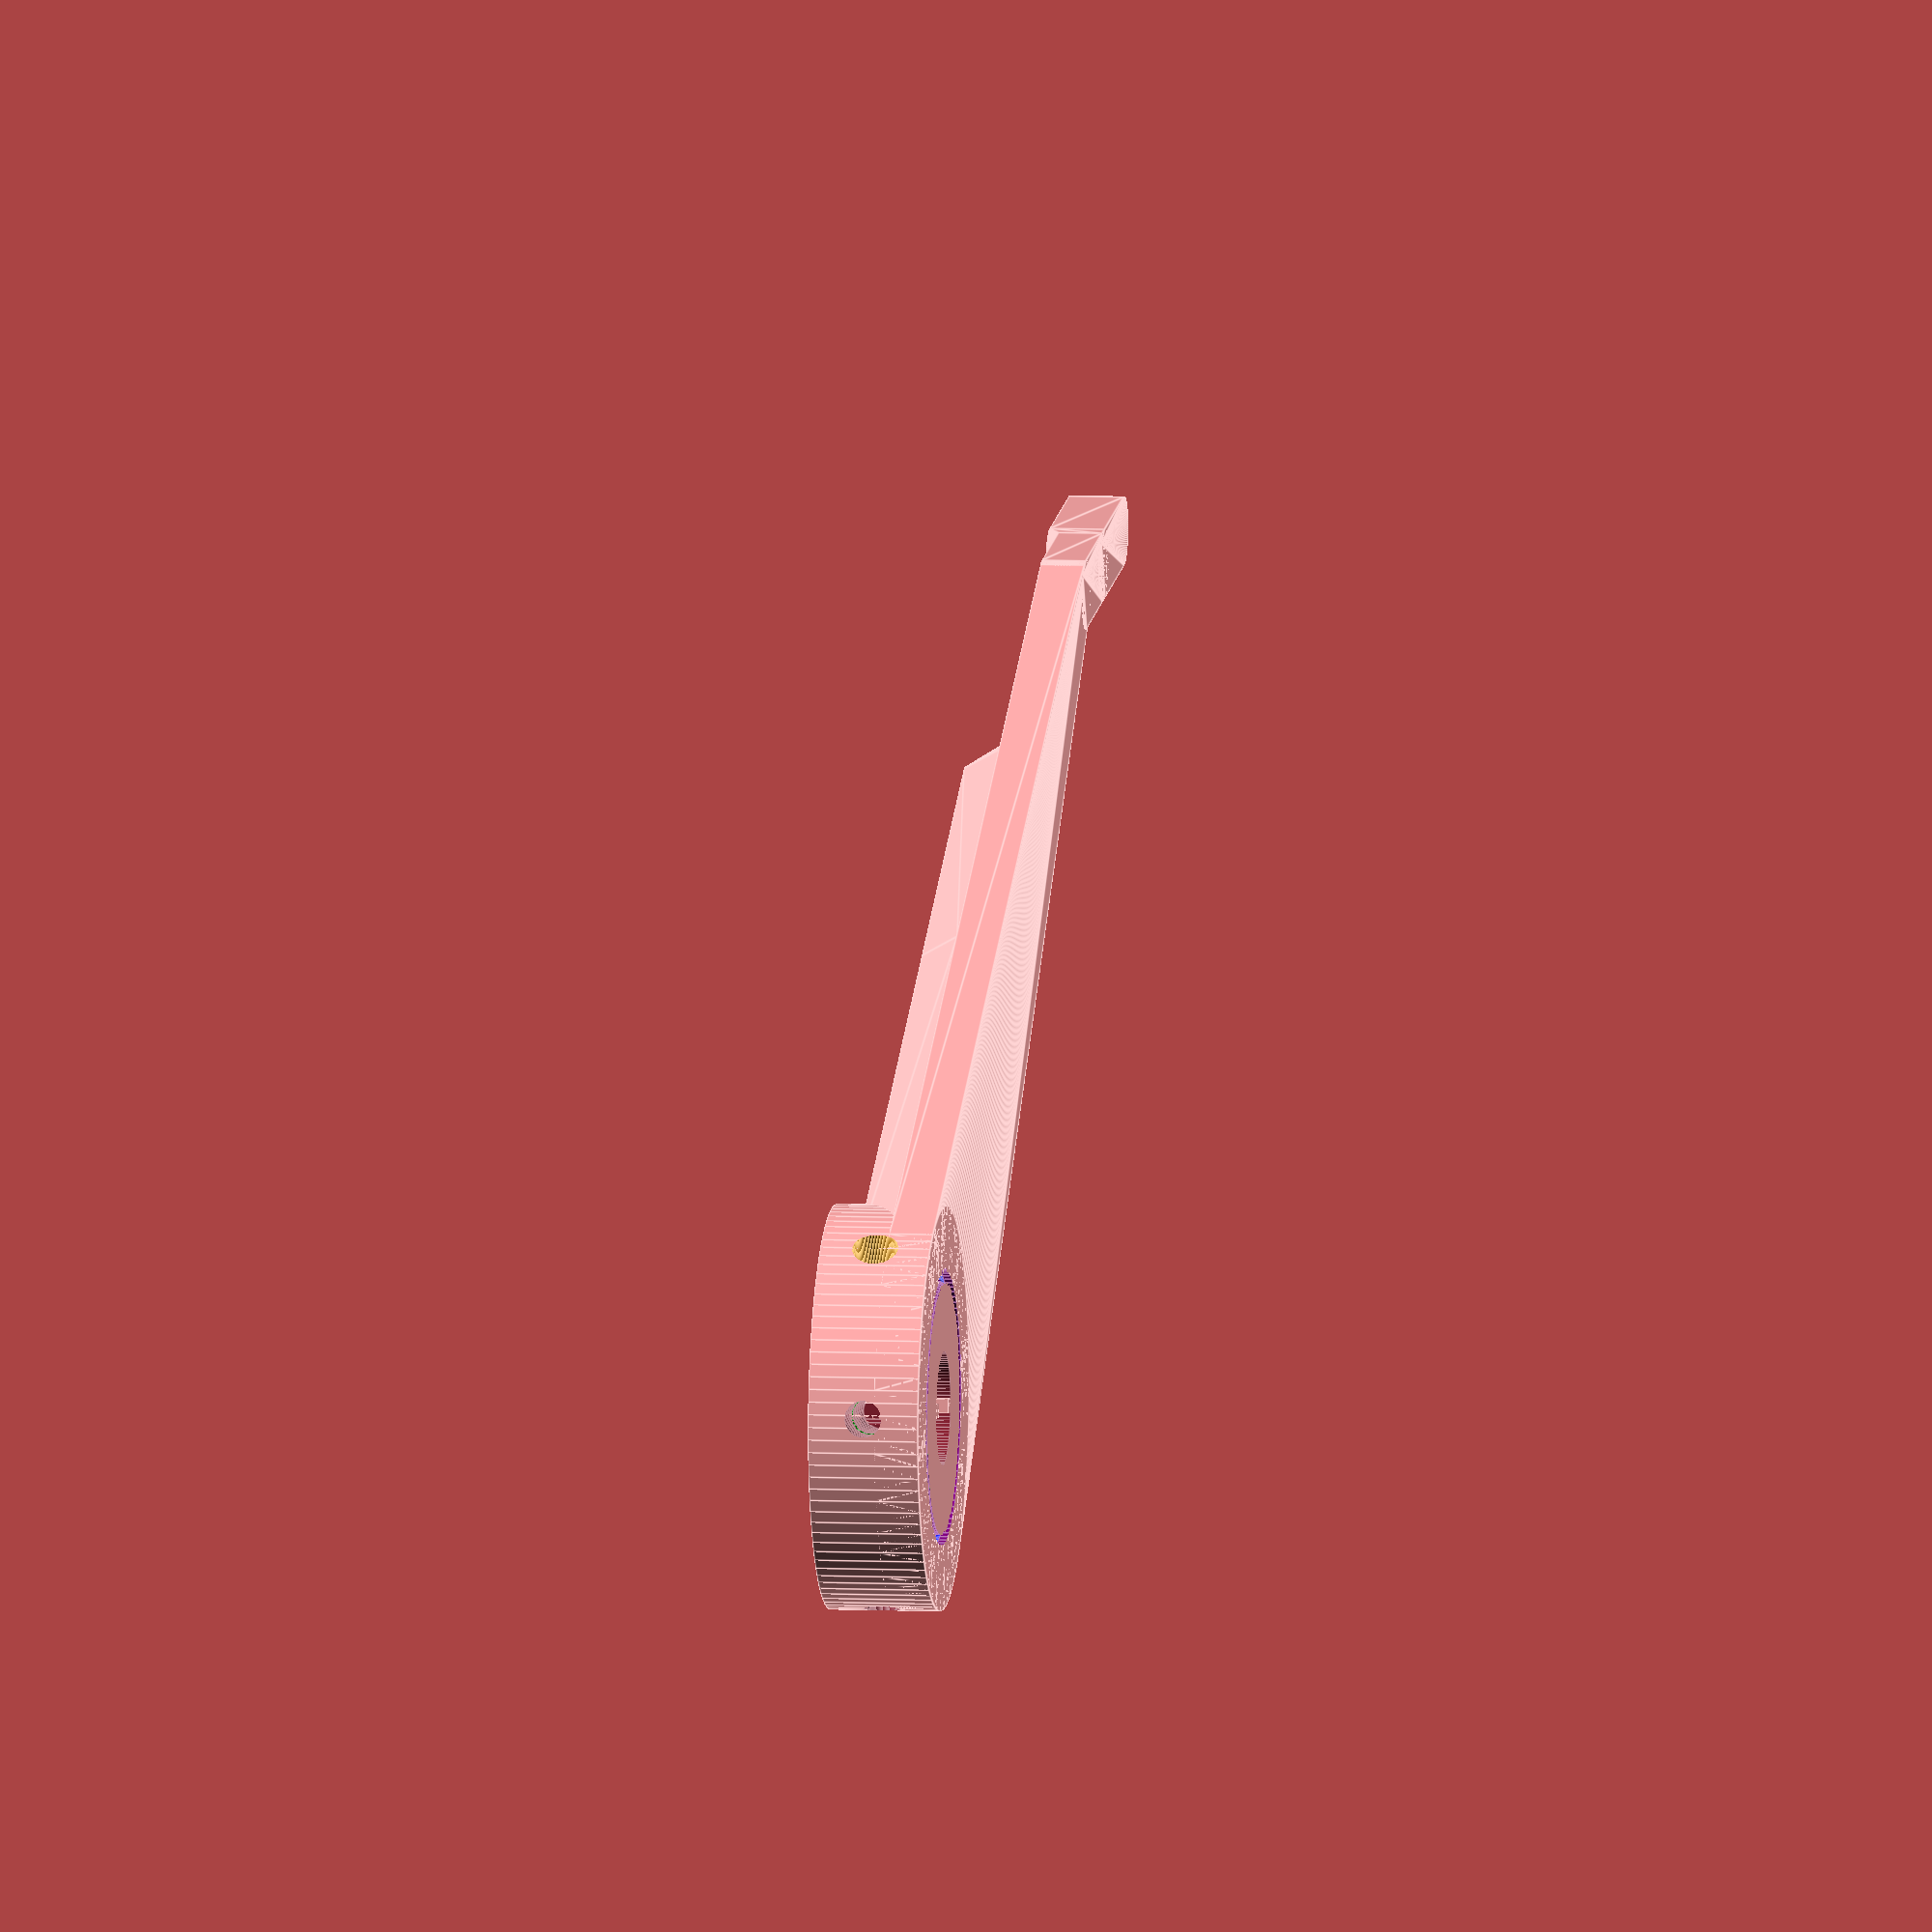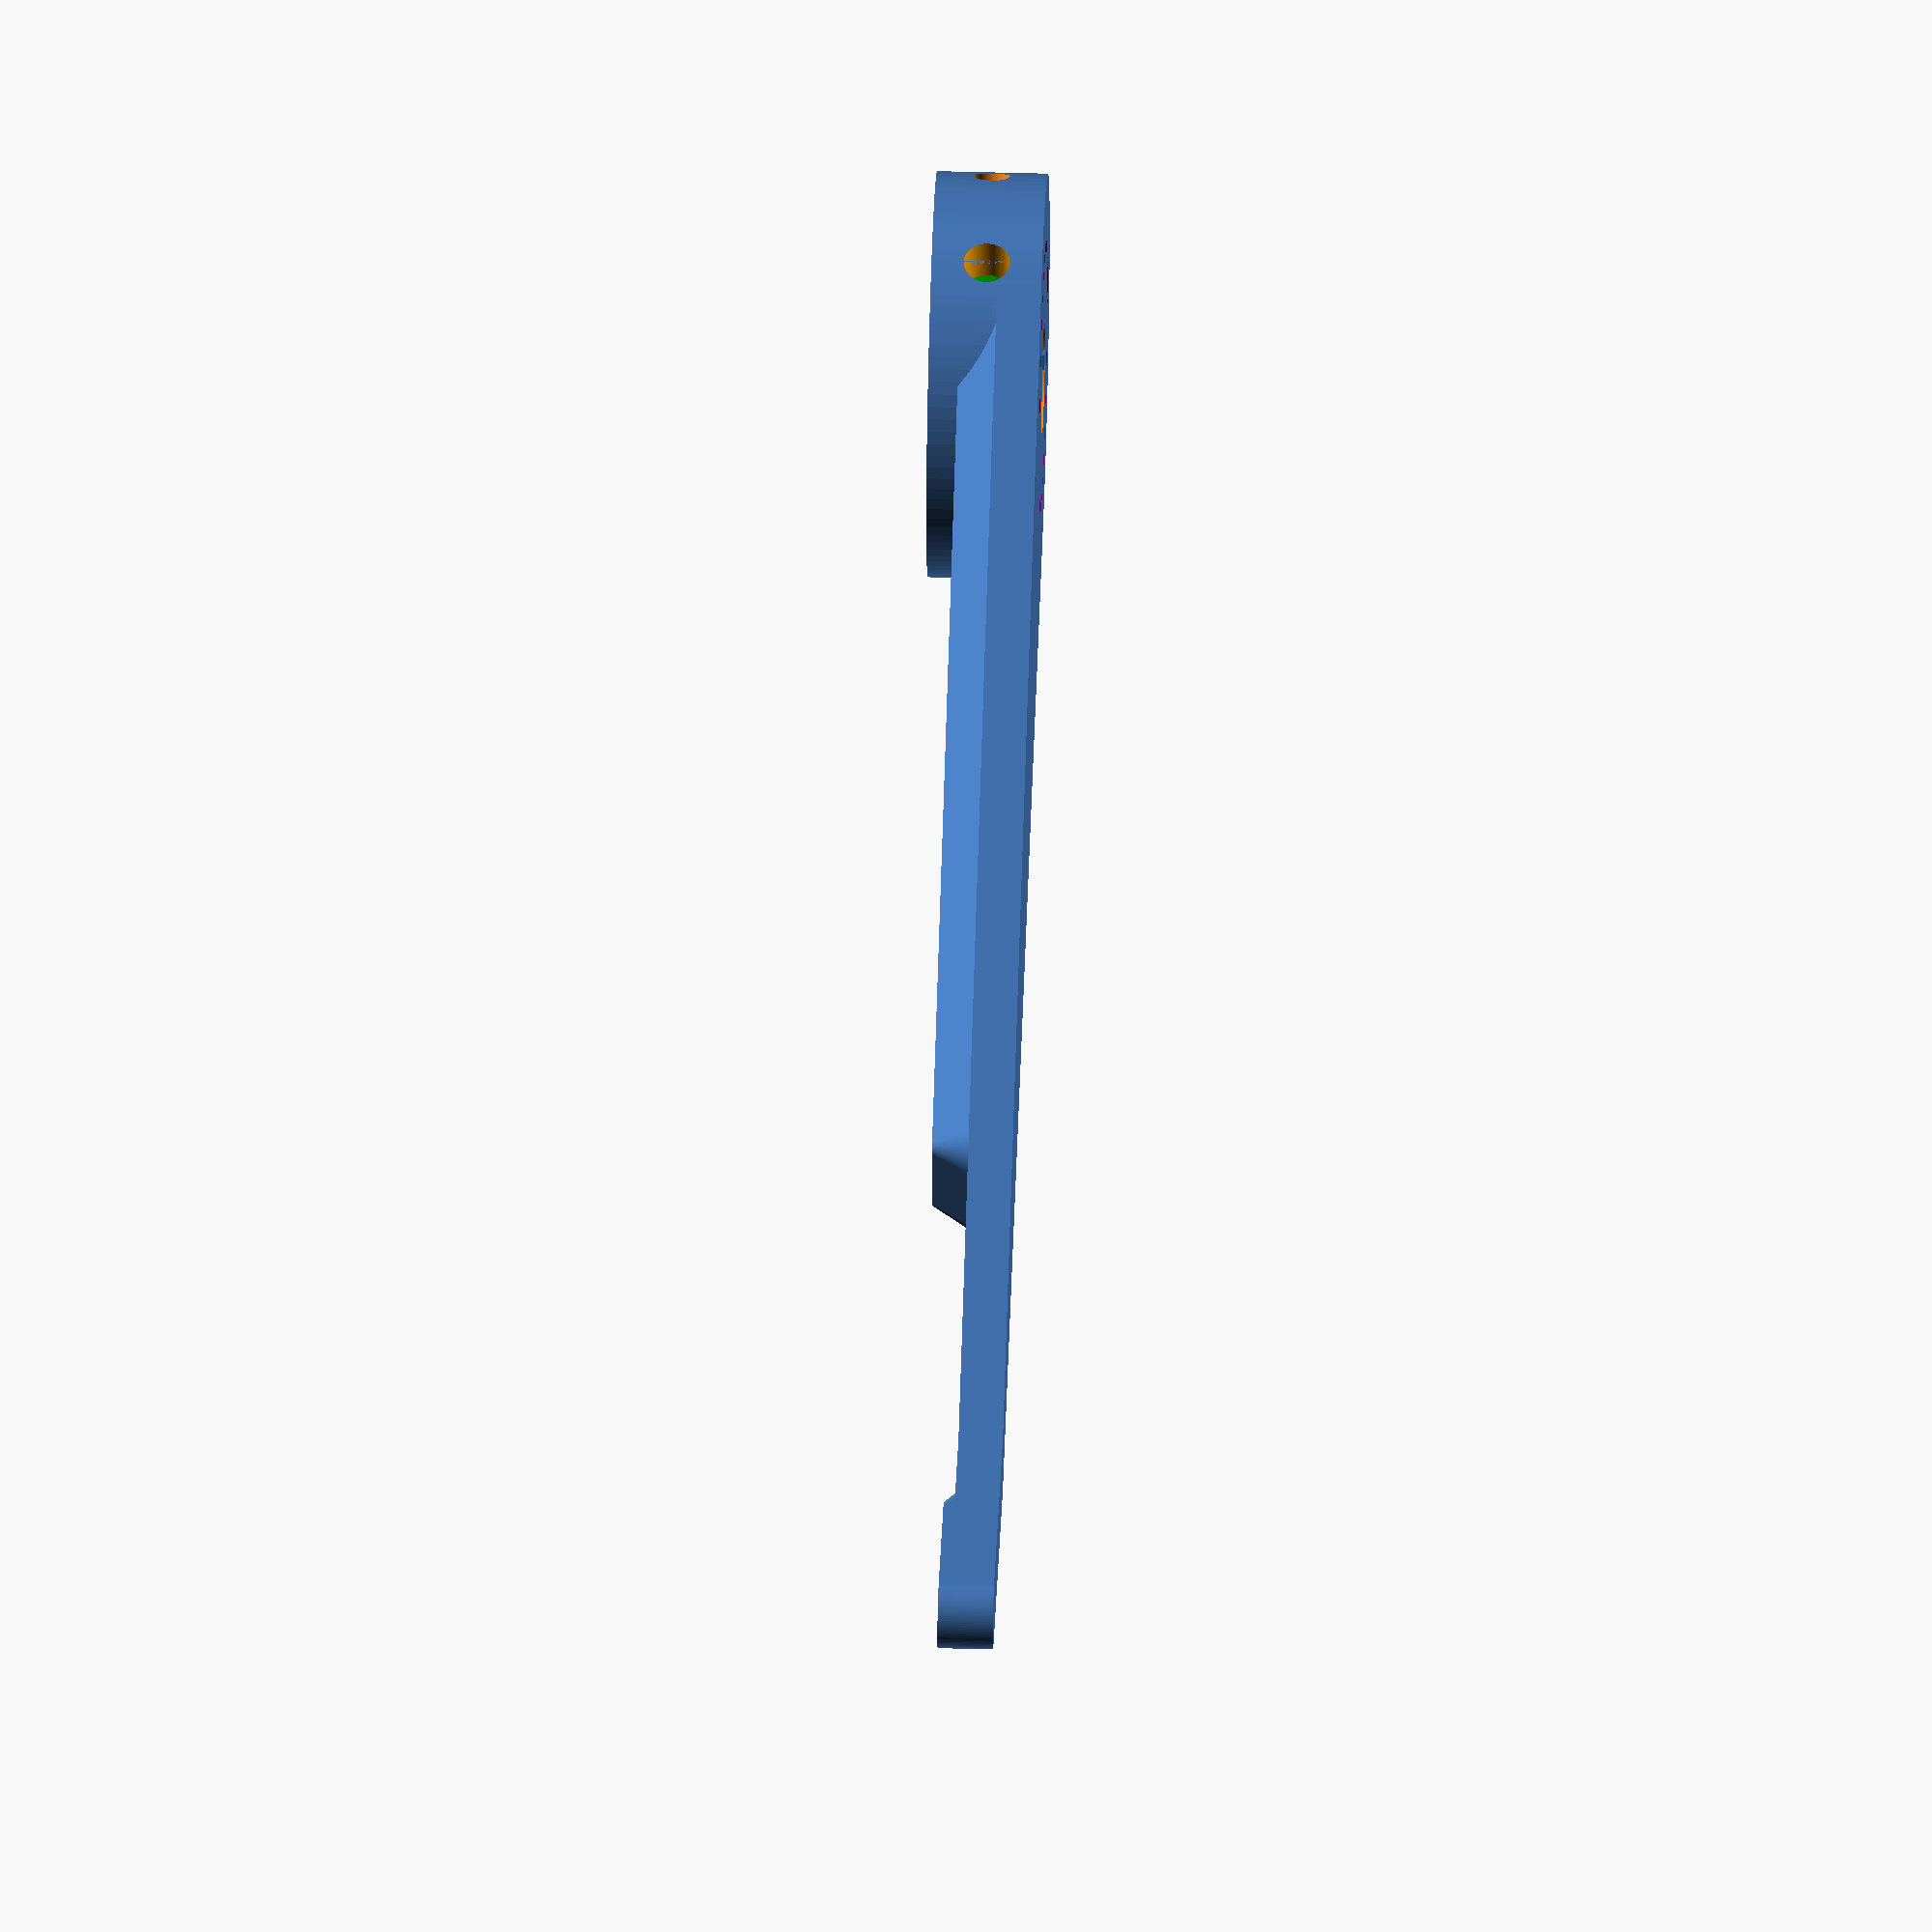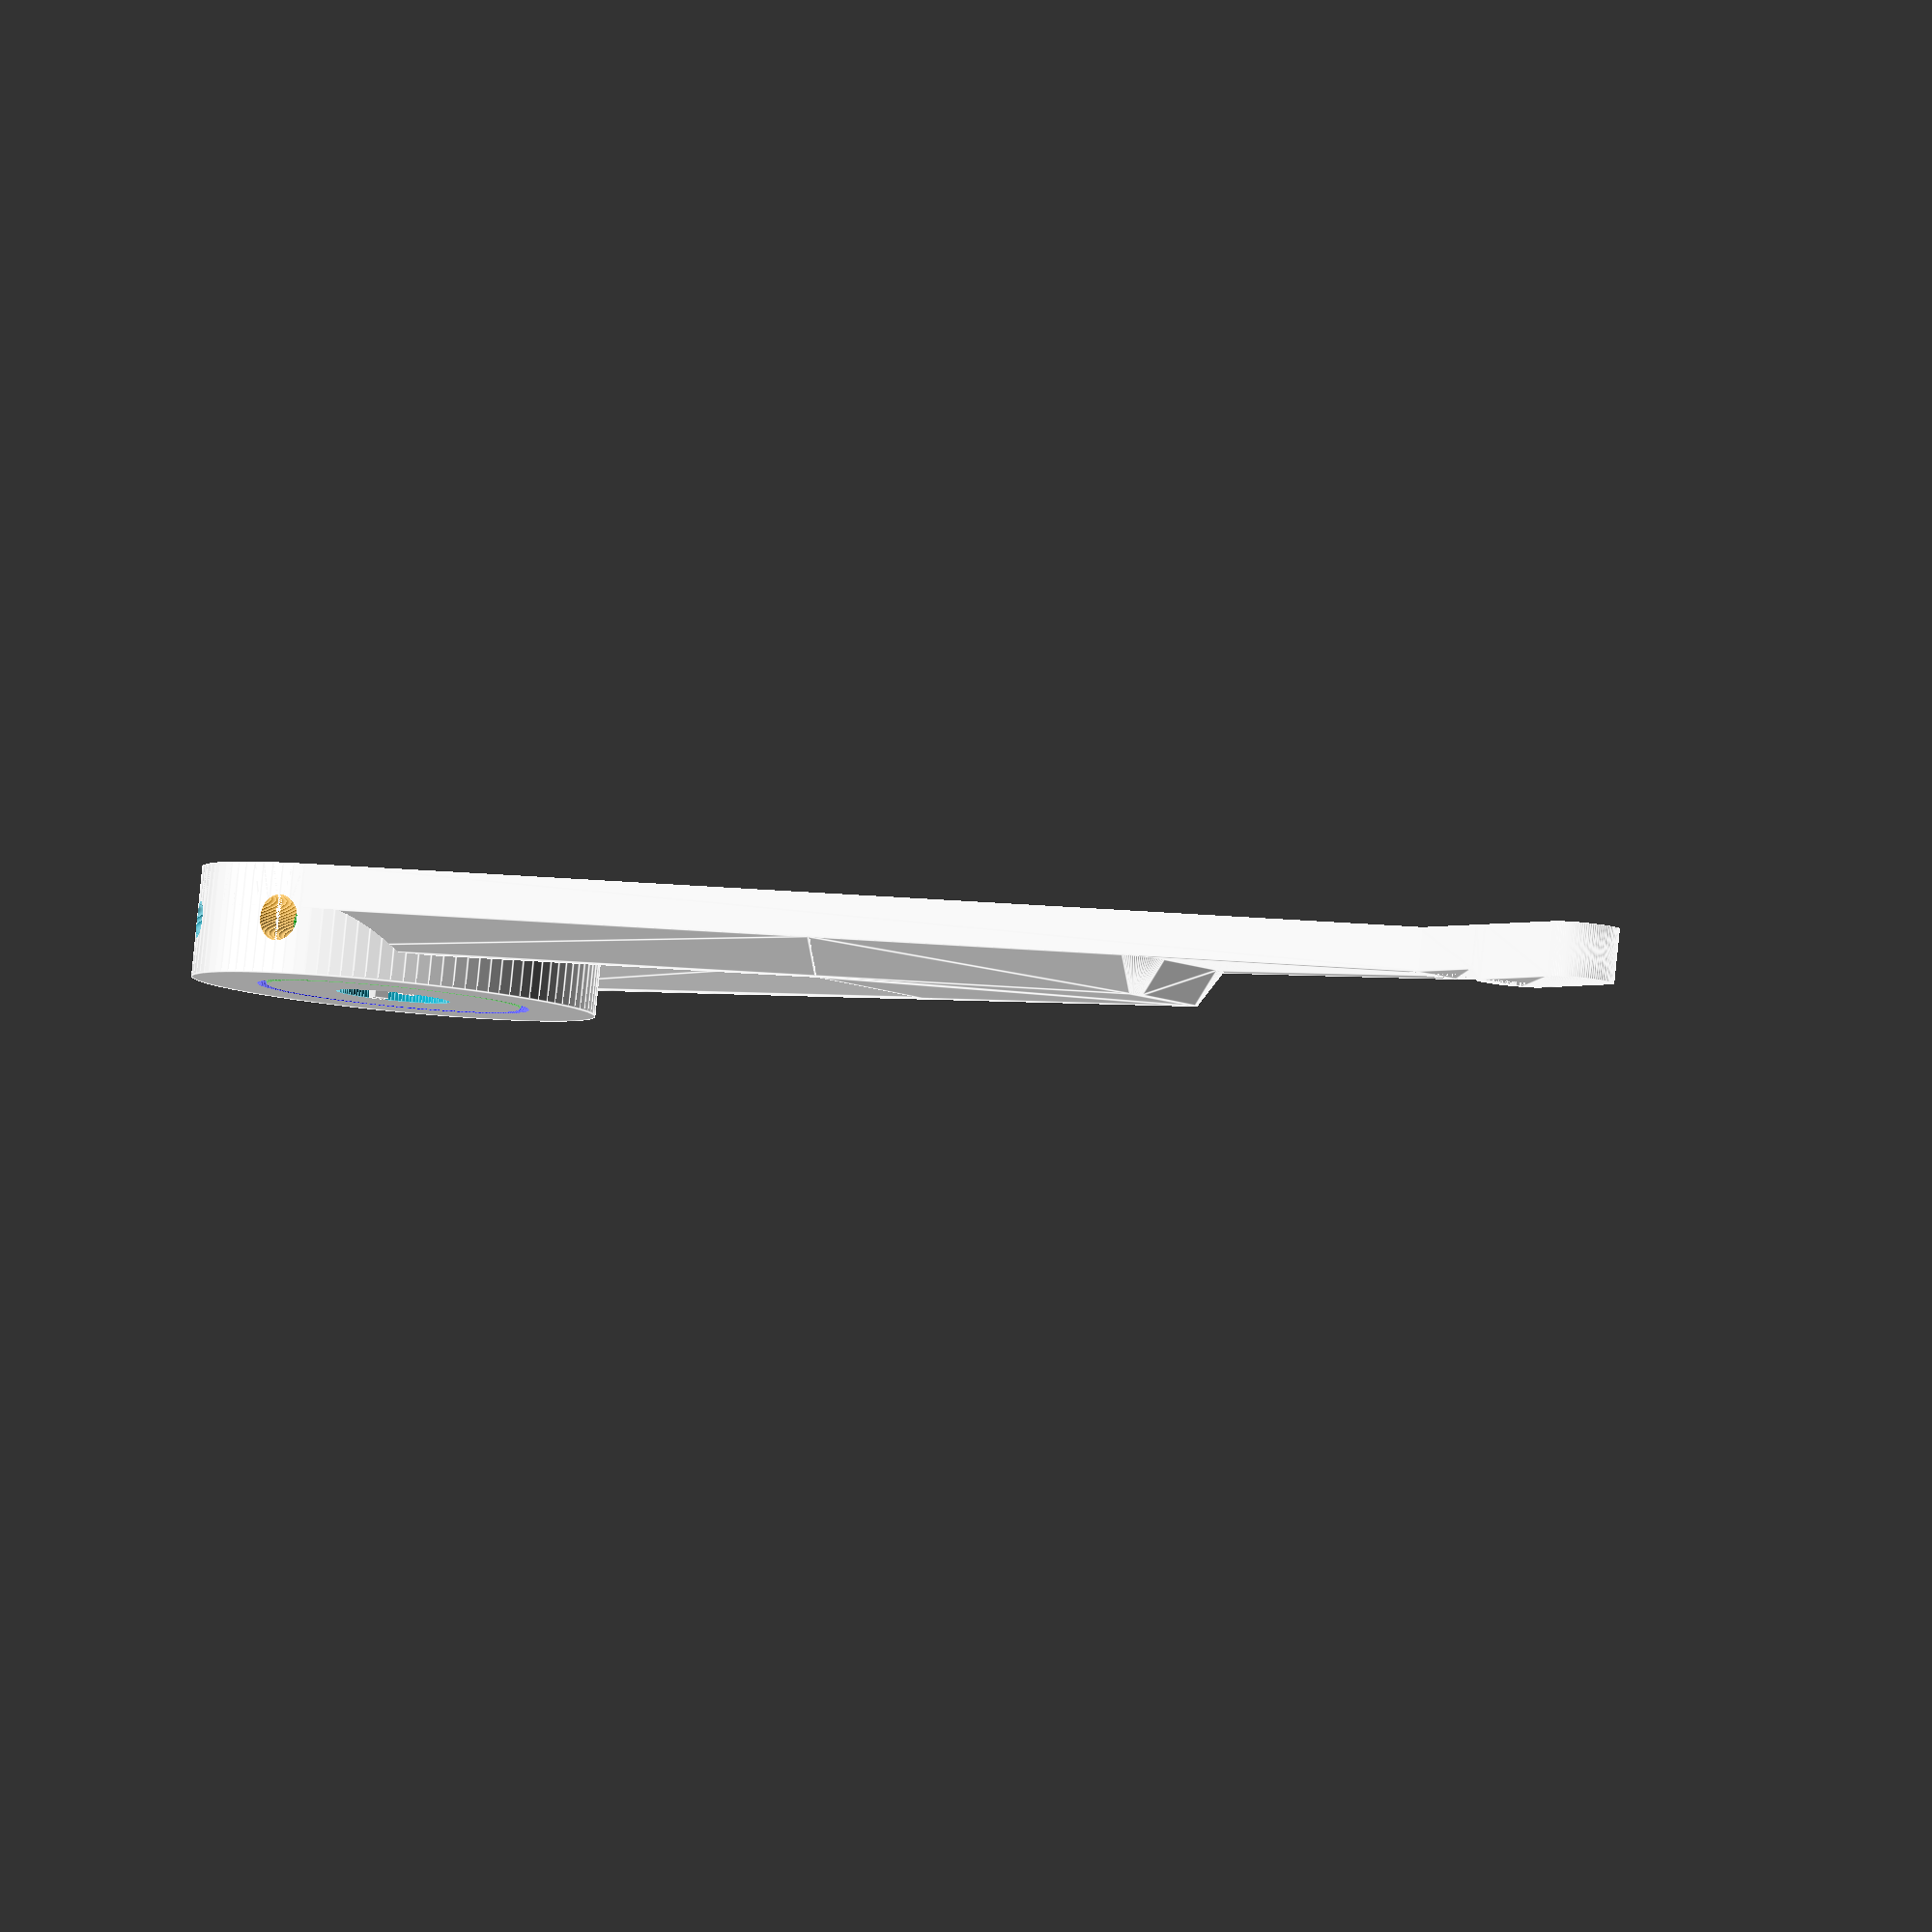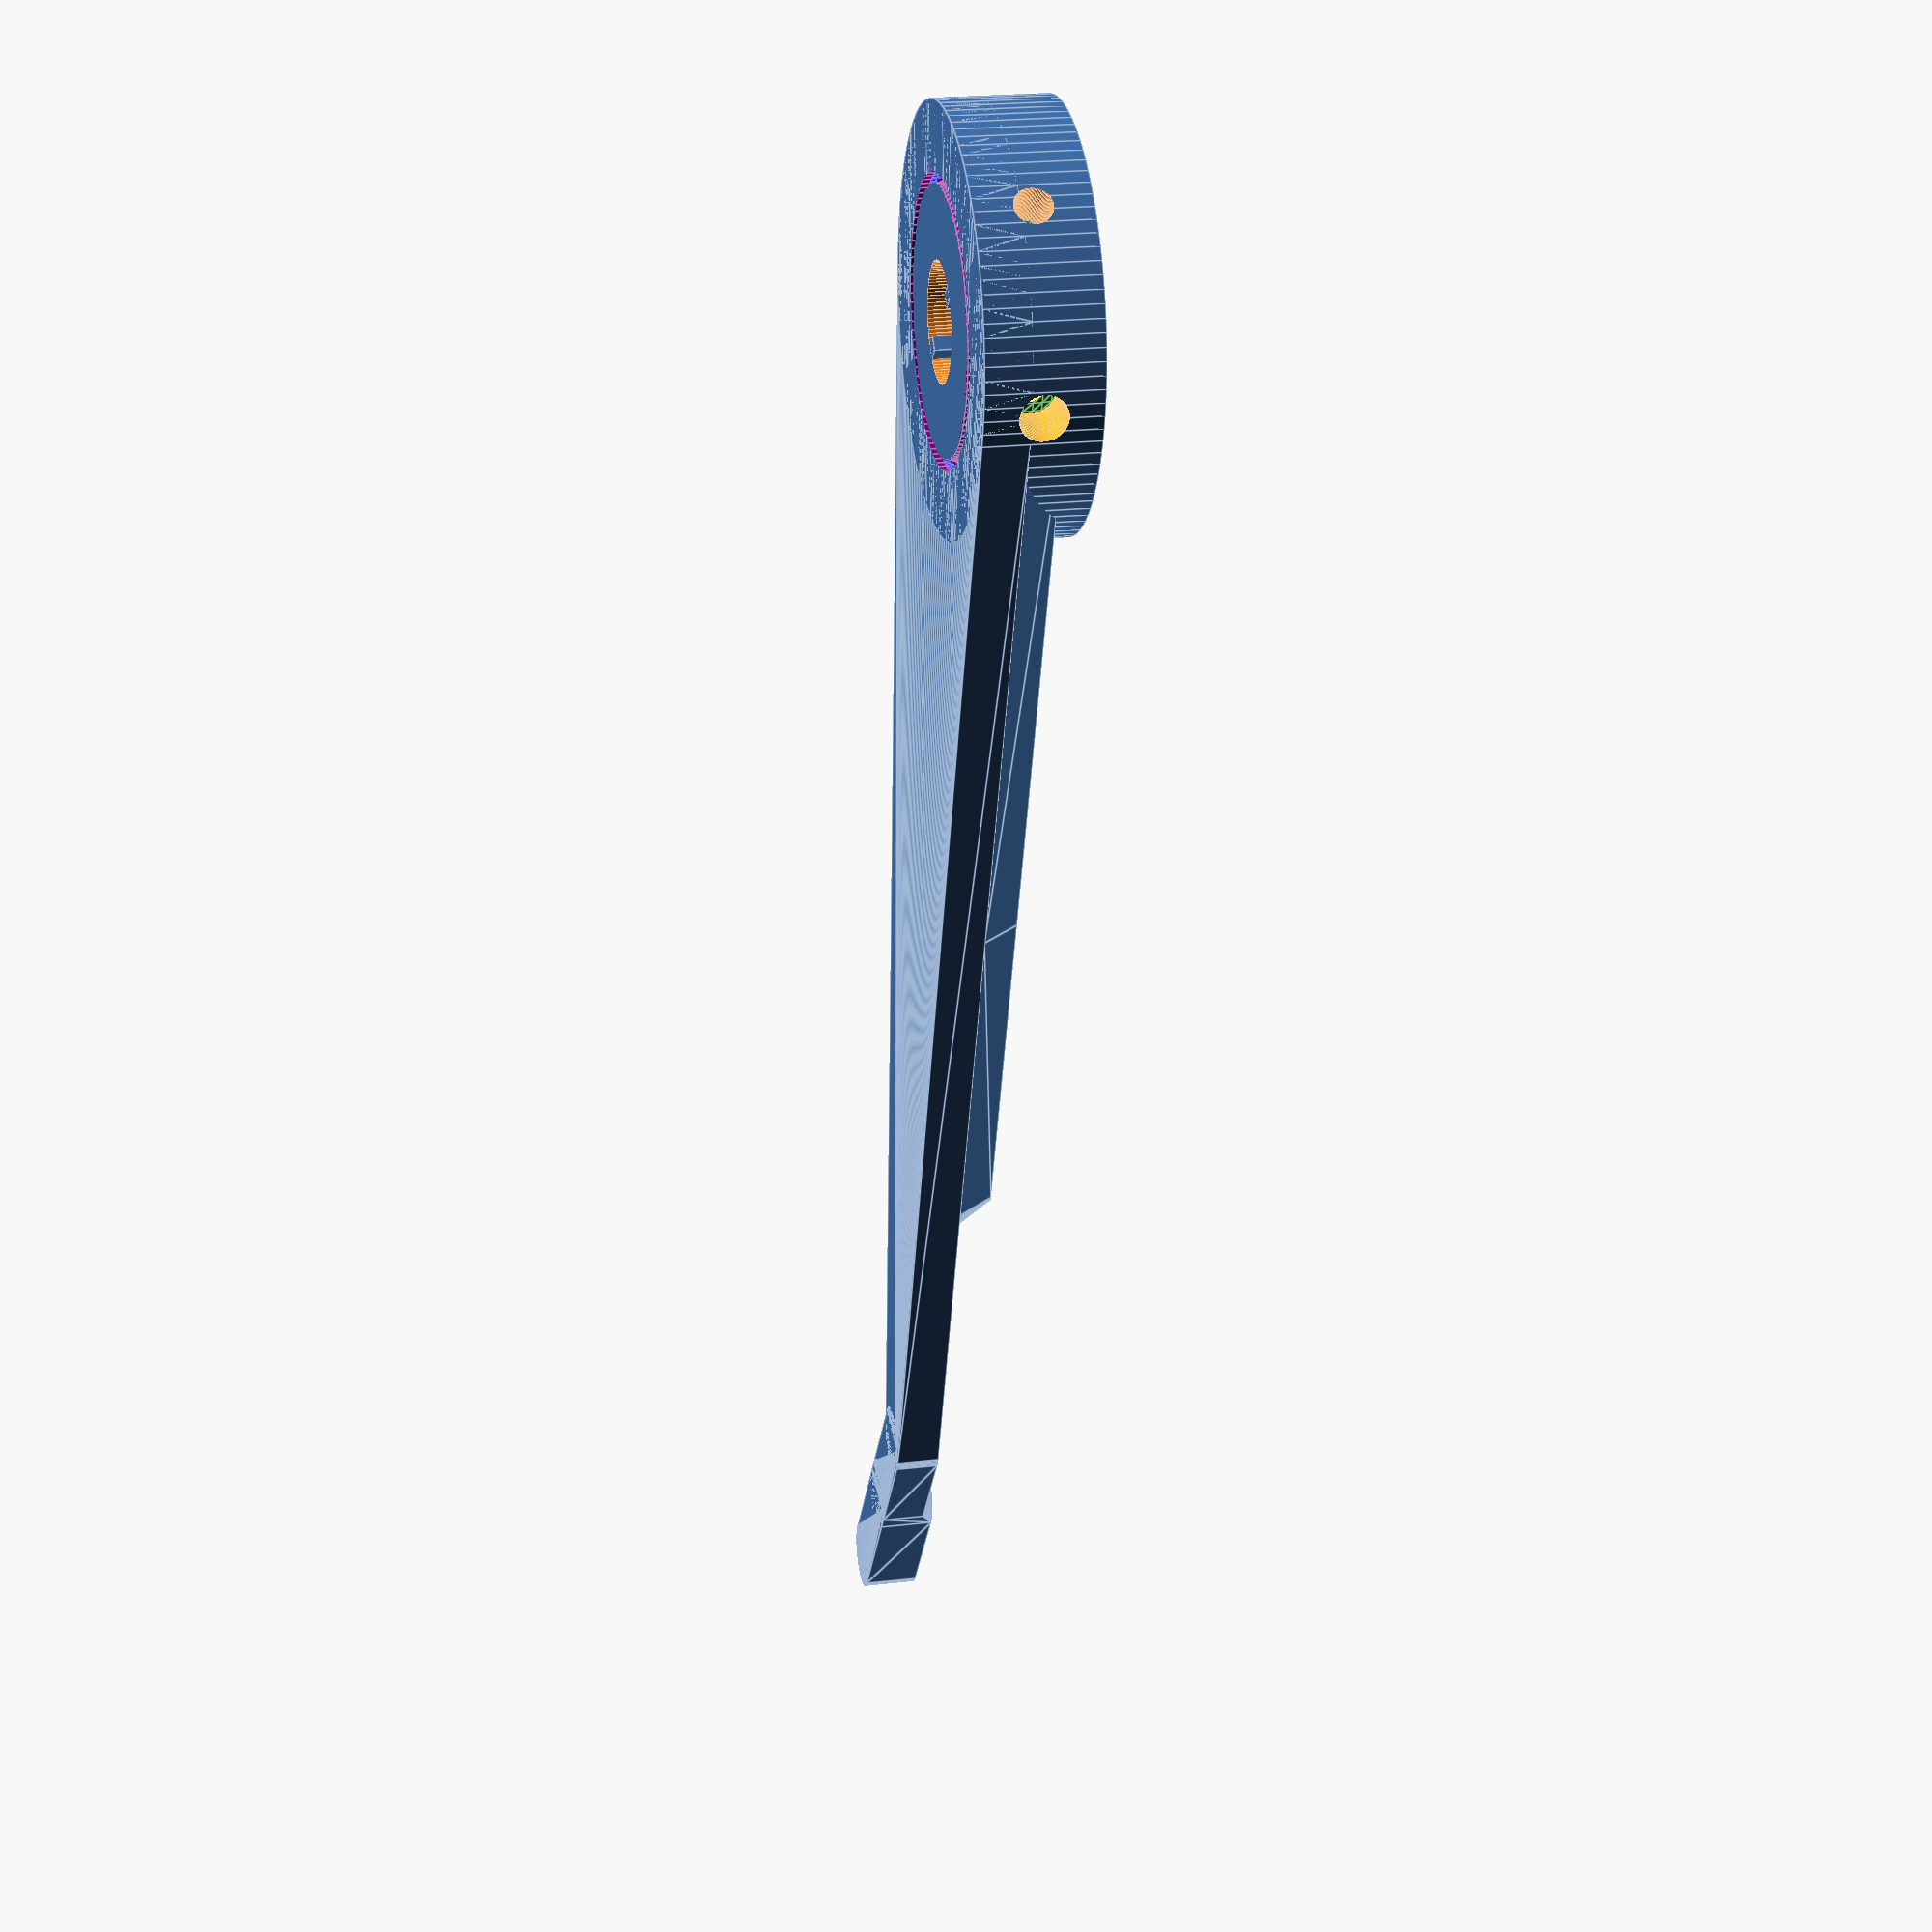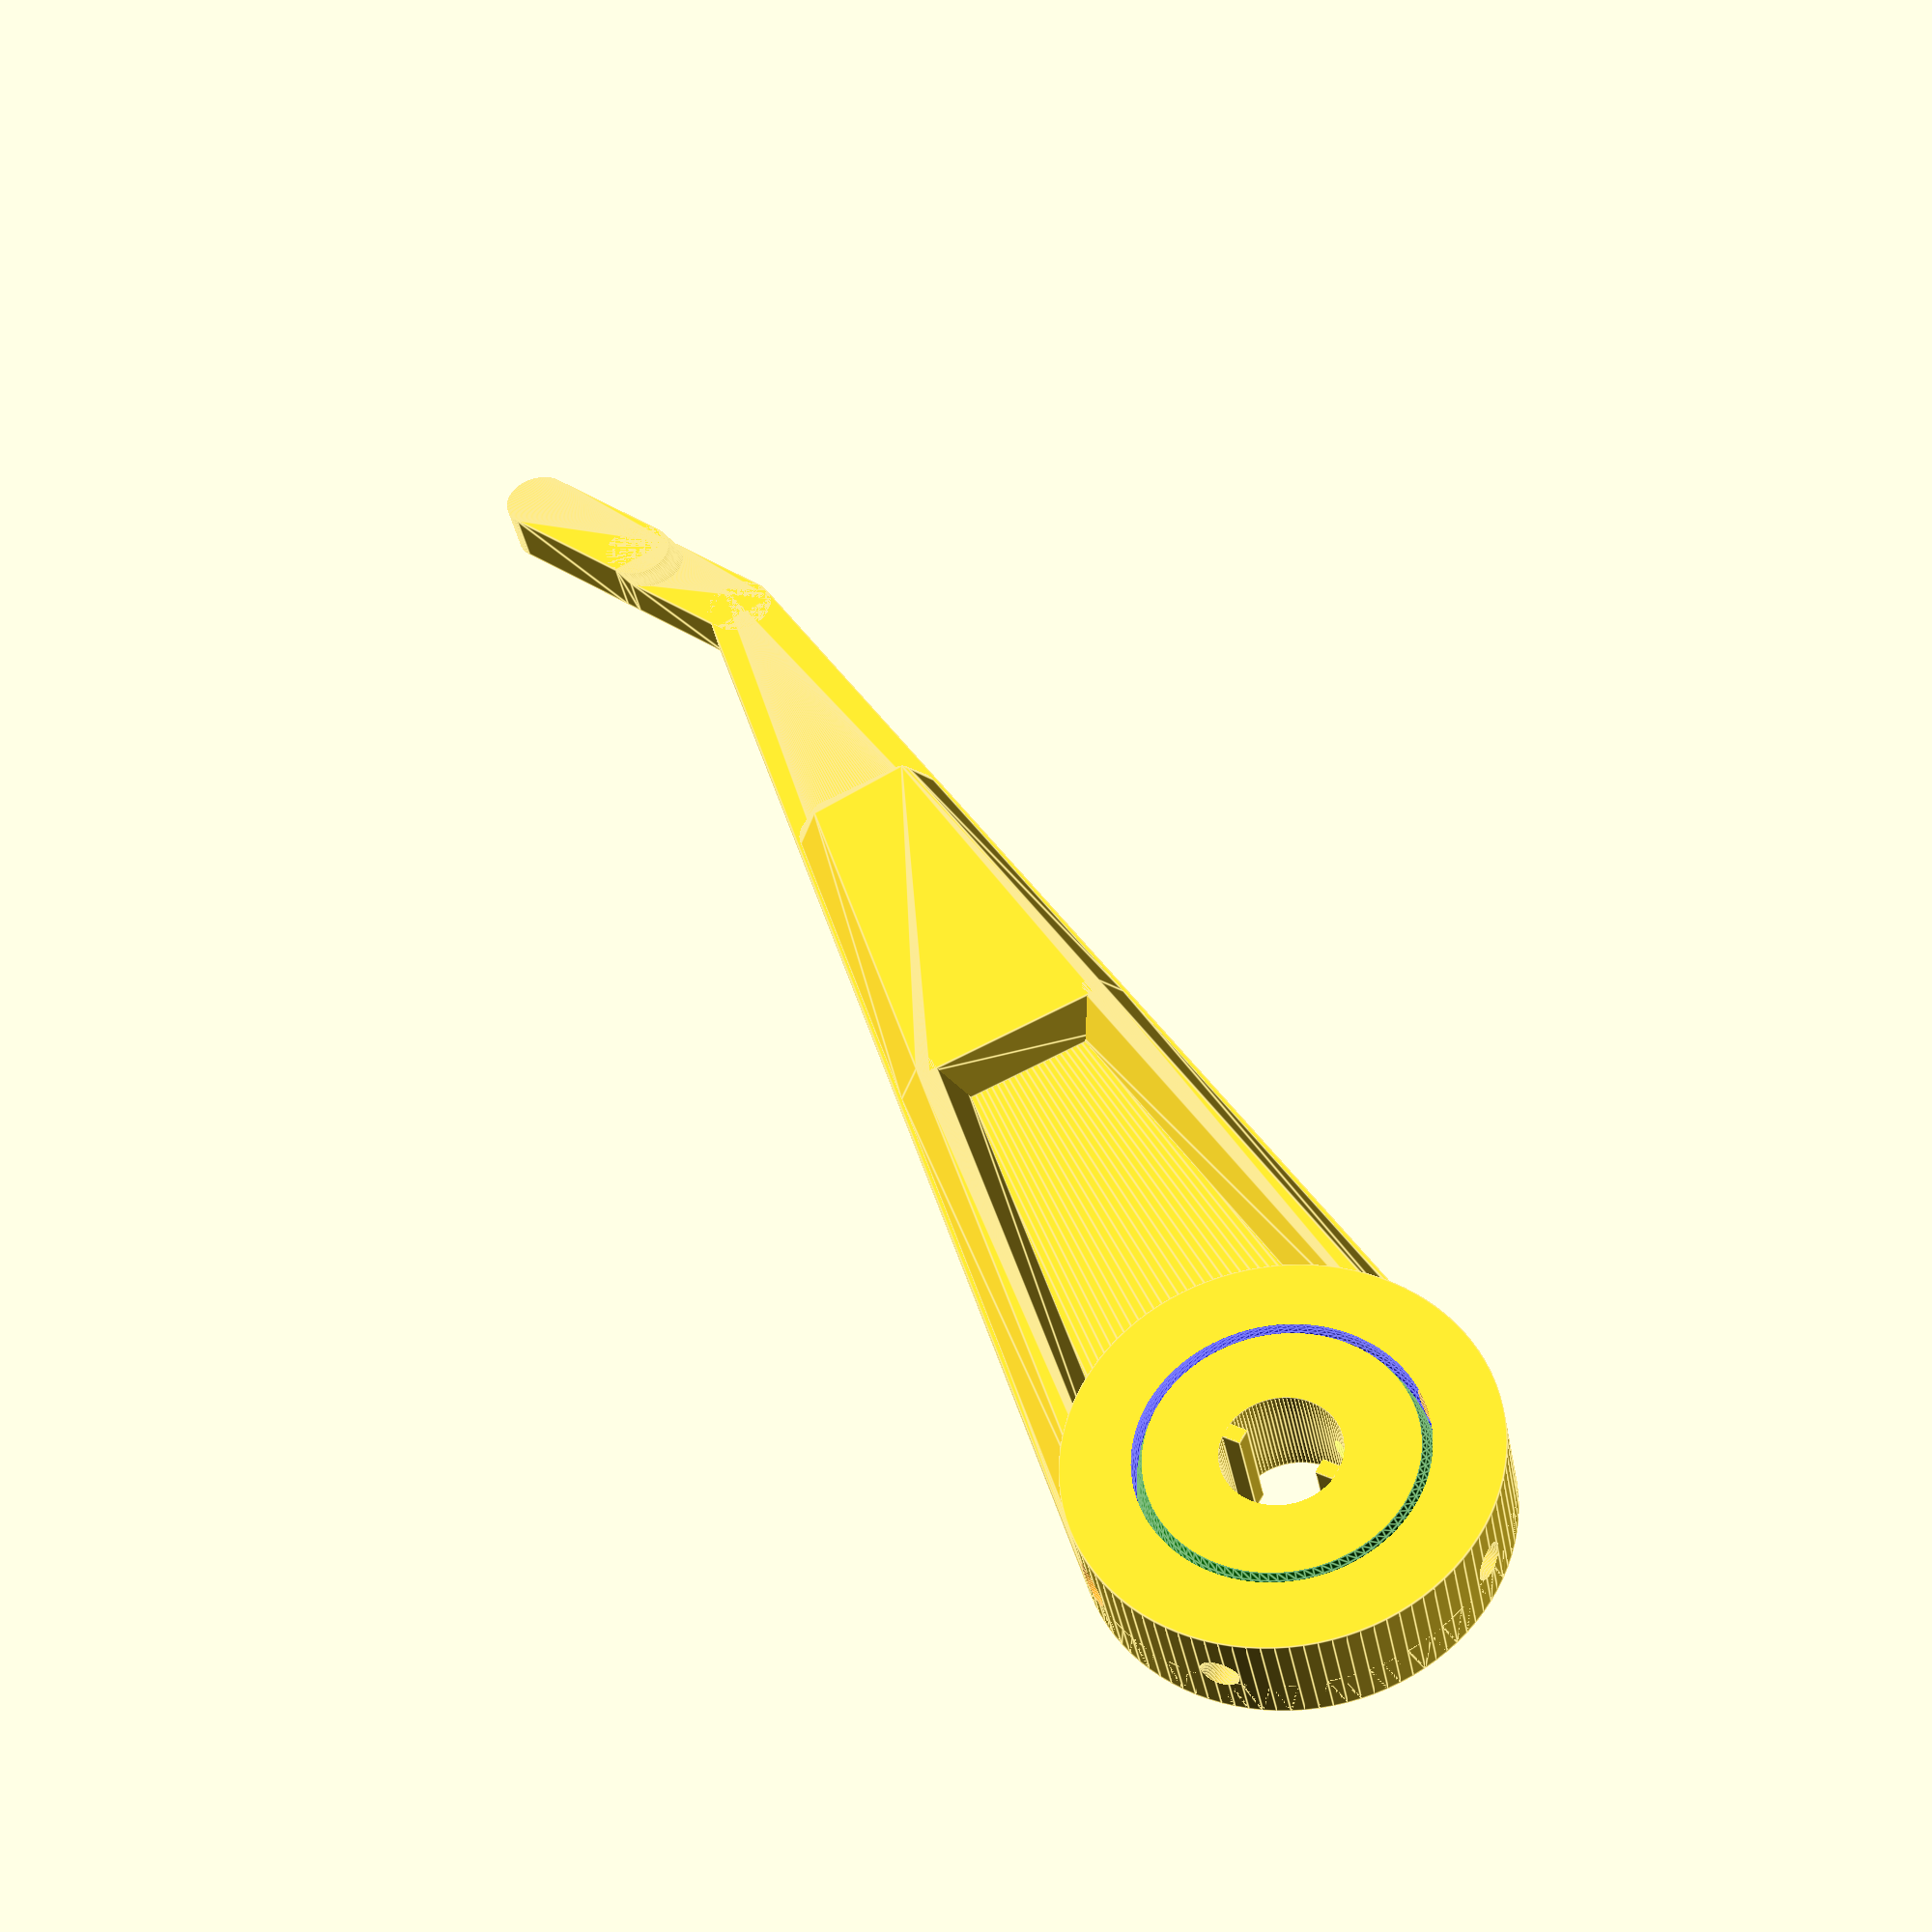
<openscad>
$fn=100;

encoderR=3.10;
setScrewD=2;
armEncoderOuterR=11;

gymbalW=6;
outerGymbalT=3;
gymbalGap=.5;

//printGymbalAxisPins=true;
//gymbalAxisD=3;
//gymbalAxisGap=.35;

printGymbalAxisPins=false;
gymbalAxisD=1.7;
gymbalAxisGap=.4;

gymbalBottomLayerInnerInset=0.1;
gymbalBottomLayerT=.5;


armL=71;
armBaseT=2.4;

handleSlotW=3;
handleSlotH=3.8;
handleSlotD=15;
handleVisibleOffset=5;
handleHiddenOffset=2;
handleWidthTransitionD=1;
handleA=26;

potKey0Offset=35;

springL=30;
springW=5;
module createHandleInsert() {
 translate([handleVisibleOffset, 0, 0]) union() {
        hull() {
            translate([-handleVisibleOffset, 0, 0]) cylinder(d=handleSlotH, h=armBaseT);
            translate([handleHiddenOffset, 0, 0]) cylinder(d=handleSlotH, h=armBaseT);
        }
        hull() {
            translate([handleHiddenOffset, 0, 0]) cylinder(d=handleSlotH, h=armBaseT);
            translate([handleHiddenOffset + handleWidthTransitionD, 0, 0]) cylinder(d=handleSlotH, h=handleSlotW);
        }
        hull() {
            translate([handleHiddenOffset + handleWidthTransitionD, 0, 0]) cylinder(d=handleSlotH, h=handleSlotW);
            translate([handleSlotD - handleSlotH, 0, 0]) cylinder(d=handleSlotH, h=handleSlotW);
        }
 }
}

module createReinforceCone(x, yDir=1) {
  armReinforceBaseD=3.5;
  armReinforceTopD=1;
  armReinforceH=2;
  armHalfAngle=atan((armEncoderOuterR - handleSlotH/2)/armL);
  armReinforceEnd=x;
  halfArmHeightReinforceEnd=tan(armHalfAngle)*(armL - armReinforceEnd);
  translate([armReinforceEnd, yDir*halfArmHeightReinforceEnd, armBaseT]) cylinder(d1=armReinforceBaseD, d2=armReinforceTopD, h=armReinforceH);
}

module createArm() {
    union() {
        difference() {
            hull() {
               cylinder(r=armEncoderOuterR, h=armBaseT);
               translate([armL, 0, 0]) cylinder(d=handleSlotH, h=armBaseT);
            }
            cylinder(r=encoderR, h=10);
        }
        hull() {
            createReinforceCone(52);
            createReinforceCone(52, -1);
            createReinforceCone(springL + springW/2);
            createReinforceCone(springL + springW/2, -1);
        }
        hull() {
            createReinforceCone(0);
            createReinforceCone(springL + springW/2);
        }
        hull() {
            createReinforceCone(0, -1);
            createReinforceCone(springL + springW/2, -1);
        }
    }
}

module createOuterGymbal() {
 difference() {
     union() {
        createArm();
        cylinder(r=armEncoderOuterR, h=gymbalW);
     }
     union() {
         difference() {
             union() {
                 color("blue") translate([0, 0, gymbalW/2]) sphere(r=armEncoderOuterR-outerGymbalT);
                 color("purple") cylinder(r=sqrt(pow(armEncoderOuterR-outerGymbalT, 2) - pow(gymbalW/2 - gymbalBottomLayerT, 2)), h=gymbalBottomLayerT);
                 if(printGymbalAxisPins) {
                    color("orange") translate([0, armEncoderOuterR, gymbalW/2]) rotate([90, 0, 0]) cylinder(d=gymbalAxisD, h=2*armEncoderOuterR);
                 } else {
                    color("orange") translate([0, armEncoderOuterR, gymbalW/2]) rotate([90, 0, 0]) cylinder(d=gymbalAxisD + 2*gymbalAxisGap, h=2*armEncoderOuterR);
                 }
             }
         }
     }
  }
}

module springCut() {
  union() {
      translate([0, -springW/2 - gymbalGap, 0]) cube([springL, springW + 2*gymbalGap, armBaseT + gymbalAxisGap]);
      translate([springL, -springW/2 - gymbalGap/2, 0]) cylinder(d=gymbalGap, h=armBaseT);
      translate([springL, springW/2 + gymbalGap/2, 0]) cylinder(d=gymbalGap, h=armBaseT);
  }
}

module knurledPotKey() {
  rotate([0, 0, potKey0Offset]) union() {
    translate([encoderR - 1, -.4, 0]) cube([1, .8, gymbalW]);
    translate([-encoderR, -.4, 0]) cube([1, .8, gymbalW]);
  }
}

module spring() {
  color("coral") hull() {
    translate([springW/2 + encoderR + 1, 0, 0]) cylinder(d=springW, h=armBaseT);
    translate([springL, 0, 0]) cylinder(d=springW, h=armBaseT);
  }
}

module createInnerGymbal() {
    difference() {
        intersection() {
            cylinder(r=armEncoderOuterR, h=gymbalW);
             union() {
                 color("green") translate([0, 0, gymbalW/2]) sphere(r=armEncoderOuterR-outerGymbalT-gymbalGap);
                 if(printGymbalAxisPins) {
                    color("yellow") translate([0, armEncoderOuterR, gymbalW/2]) rotate([90, 0, 0]) cylinder(d=gymbalAxisD-gymbalAxisGap*2, h=2*armEncoderOuterR);
                 }
            }
        }
        if (!printGymbalAxisPins) {
            color("yellow") translate([0, armEncoderOuterR, gymbalW/2]) rotate([90, 0, 0]) cylinder(d=gymbalAxisD, h=2*armEncoderOuterR);
        }
        color("purple") difference() {
            cylinder(r=sqrt(pow(armEncoderOuterR-outerGymbalT, 2) - pow(gymbalW/2 - gymbalBottomLayerT, 2)), h=gymbalBottomLayerT);
    //                cylinder(r=sqrt(pow(armEncoderOuterR-outerGymbalT, 2) - pow(gymbalW/2,2)));
            translate([0,0,gymbalW/2]) sphere(r=armEncoderOuterR-outerGymbalT-gymbalGap-gymbalBottomLayerInnerInset);
        }
        translate([0, 0, -.01]) cylinder(r=encoderR, h=gymbalW + .02);
    }
}

module setScrewCut(a) {
    translate([0, 0, gymbalW/2]) rotate([ 0, 0, a]) rotate([0, -90, 0]) translate([0, 0, encoderR - .1]) cylinder(d=setScrewD, h=armEncoderOuterR - encoderR + .1);
}

module flap_lever(a_major=undef, a_minor=undef) {
    a_1 = a_major == undef ? 0 : a_major - handleA;
    a_2 = a_minor == undef ? 0 : a_minor;
    echo("rot", a_1);
     rotate([0,0, a_1]) difference() {
        union() {
            rotate([0, -a_2, 0]) union() {
                createOuterGymbal();
                translate([armL, 0, 0]) rotate([0, 0, handleA]) createHandleInsert();
                knurledPotKey();
            }
            createInnerGymbal();
        }
        setScrewCut(potKey0Offset);
        setScrewCut(-45);
        //springCut();
    }
    //spring();
}

flap_lever();

needle_t=2.8;
needle_length=65.8;
needle_w=2.5;
servo_d=4.8;
servo_cut_d=1.65;
servo_screw_d=1.75;
servo_outer_d=8.65;
needle_hull_length=2.5;

NOTHING=0.1;

module needle(a=0) {
    rotate([0,0,a]) difference() {
        union() {
            hull() {
                cylinder(d=servo_outer_d, h=needle_t);
                translate([needle_hull_length, 0, 0]) cylinder(d=needle_w, h=needle_t);
            }
            hull() {
                translate([needle_hull_length, 0, 0]) cylinder(d=needle_w, h=needle_t);
                translate([needle_length, 0, 0]) cylinder(d=needle_w, h=needle_t);
            }
        }
        translate([0,0,-NOTHING]) cylinder(d=servo_d, h=servo_cut_d+NOTHING);
        translate([0,0,-NOTHING]) cylinder(d=servo_screw_d, h=needle_t+2*NOTHING);
    }
}

// needle();
</openscad>
<views>
elev=172.7 azim=31.1 roll=82.7 proj=o view=edges
elev=134.2 azim=190.3 roll=88.2 proj=o view=solid
elev=94.3 azim=143.2 roll=174.3 proj=o view=edges
elev=158.5 azim=258.0 roll=281.6 proj=p view=edges
elev=218.7 azim=65.2 roll=169.4 proj=p view=edges
</views>
